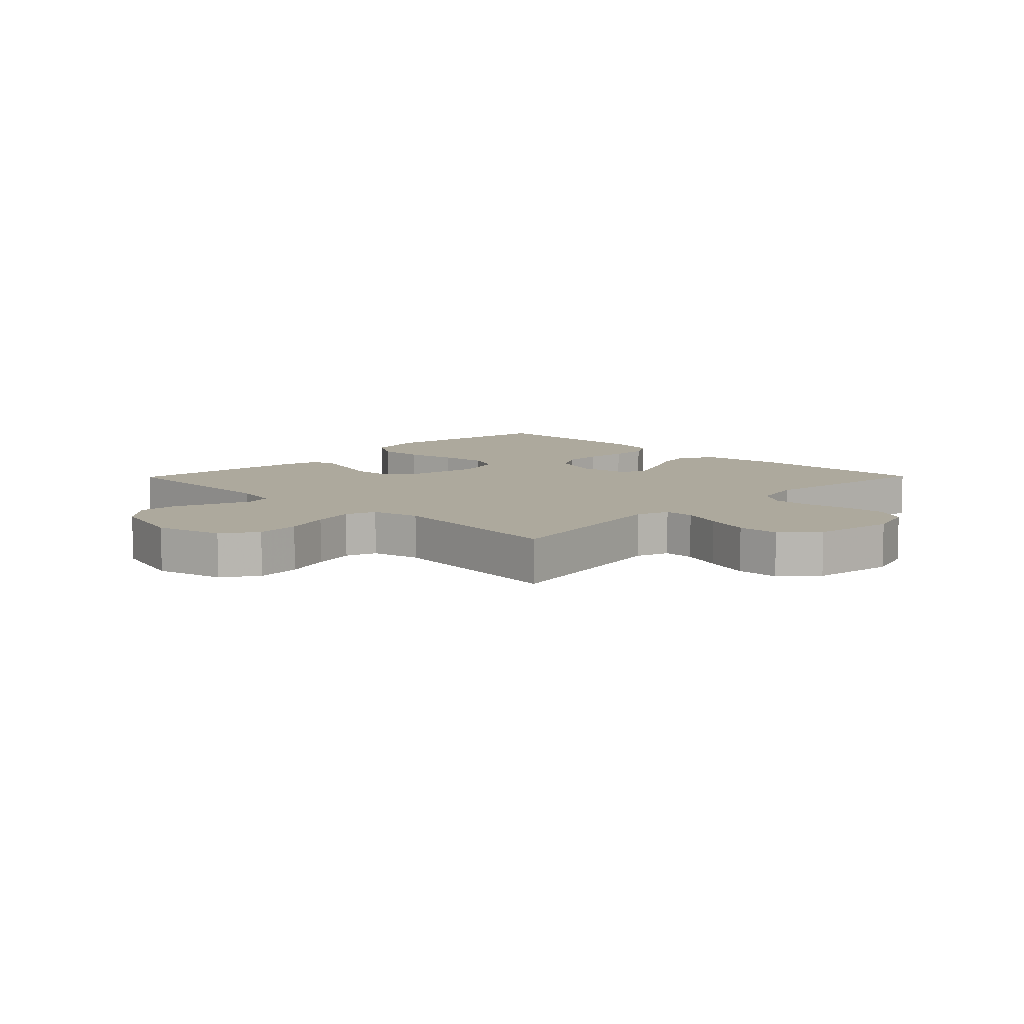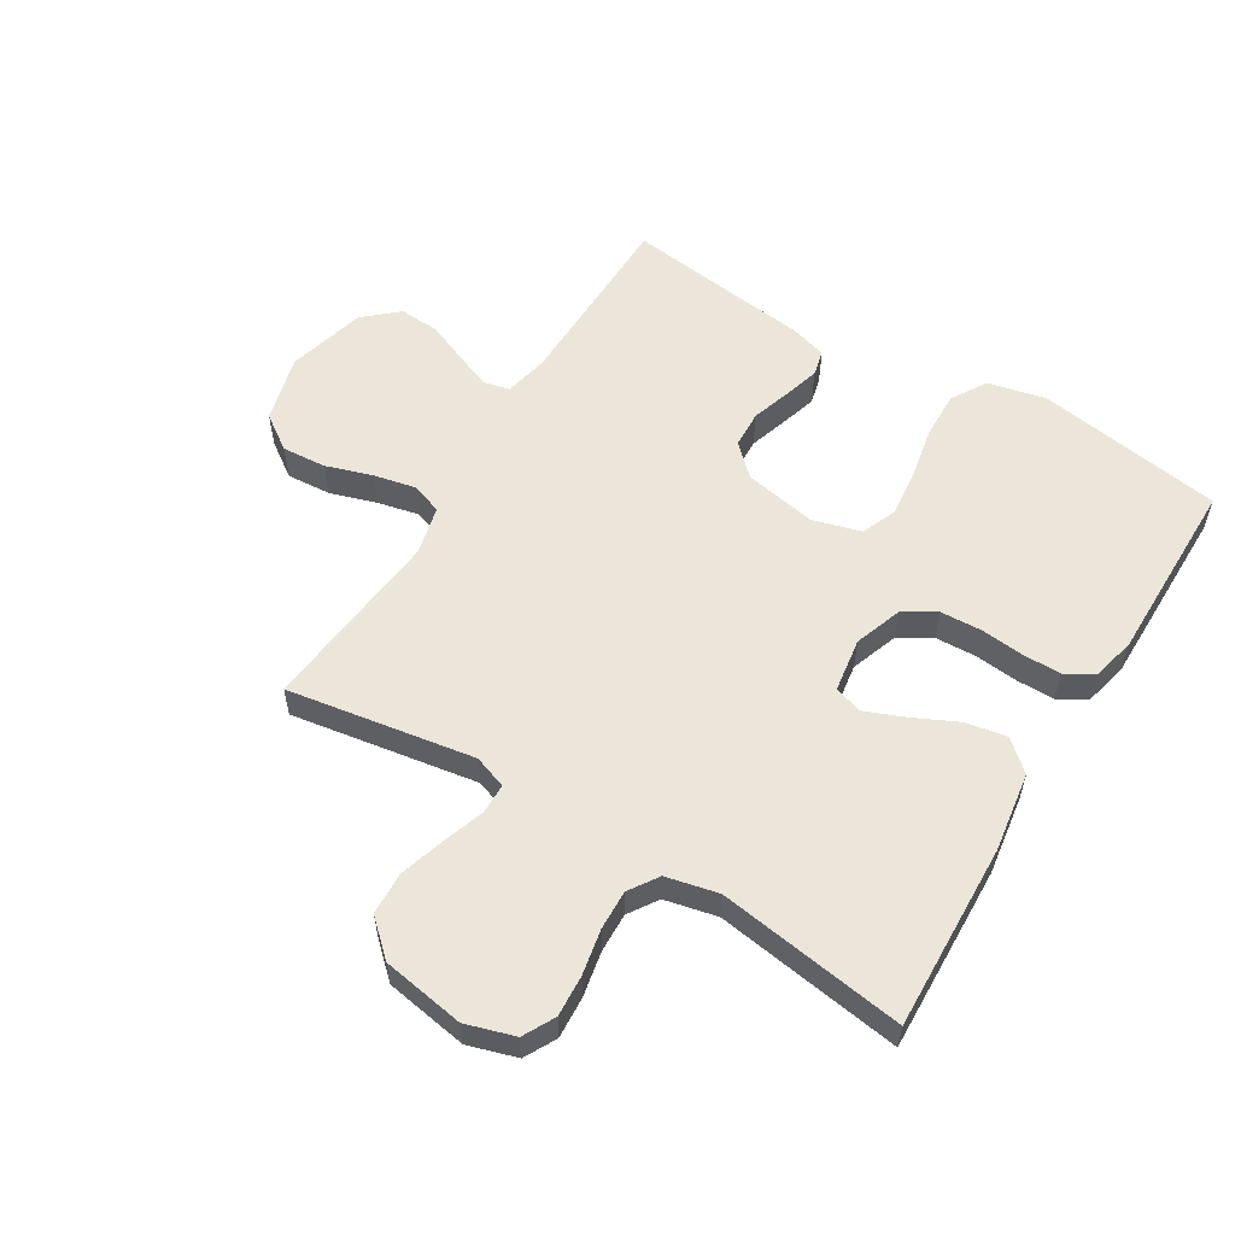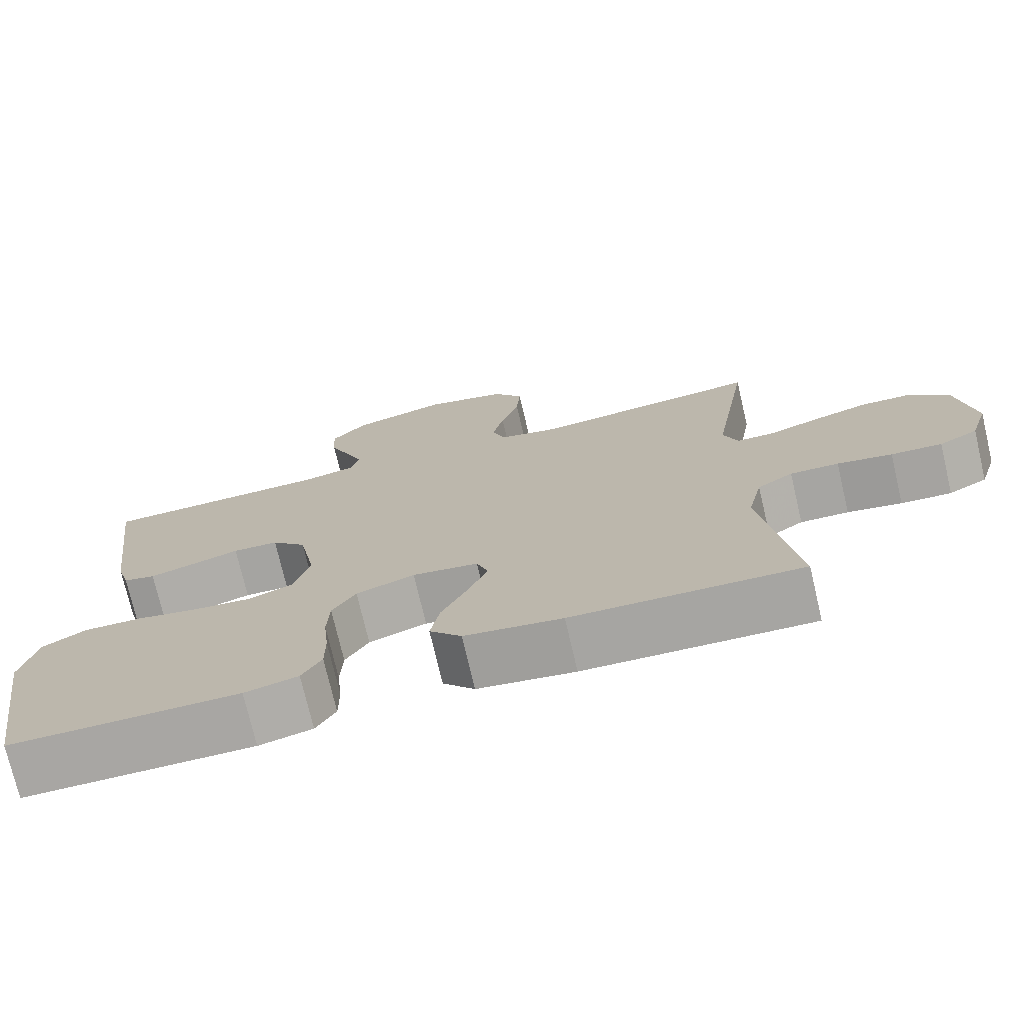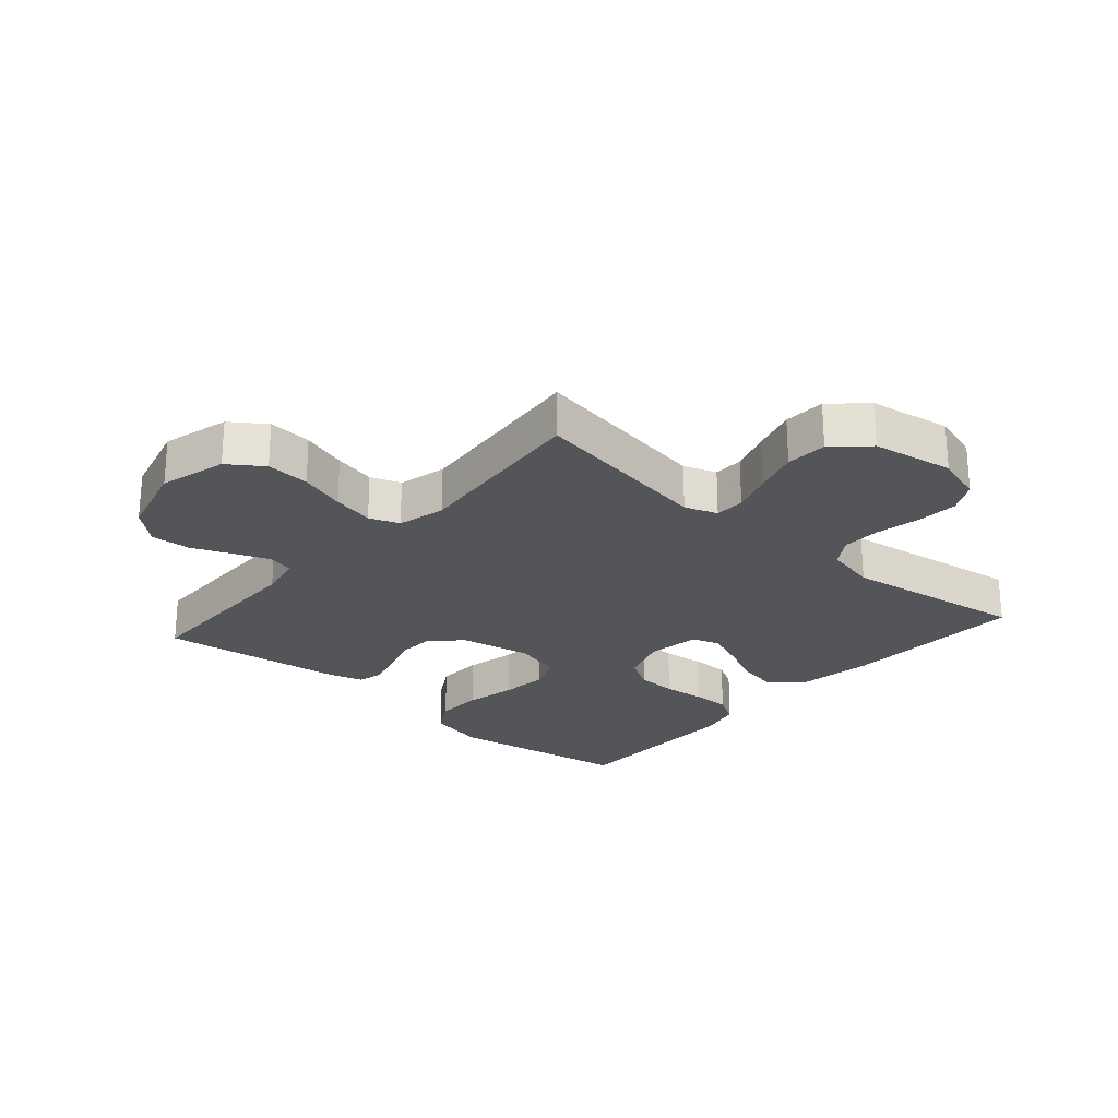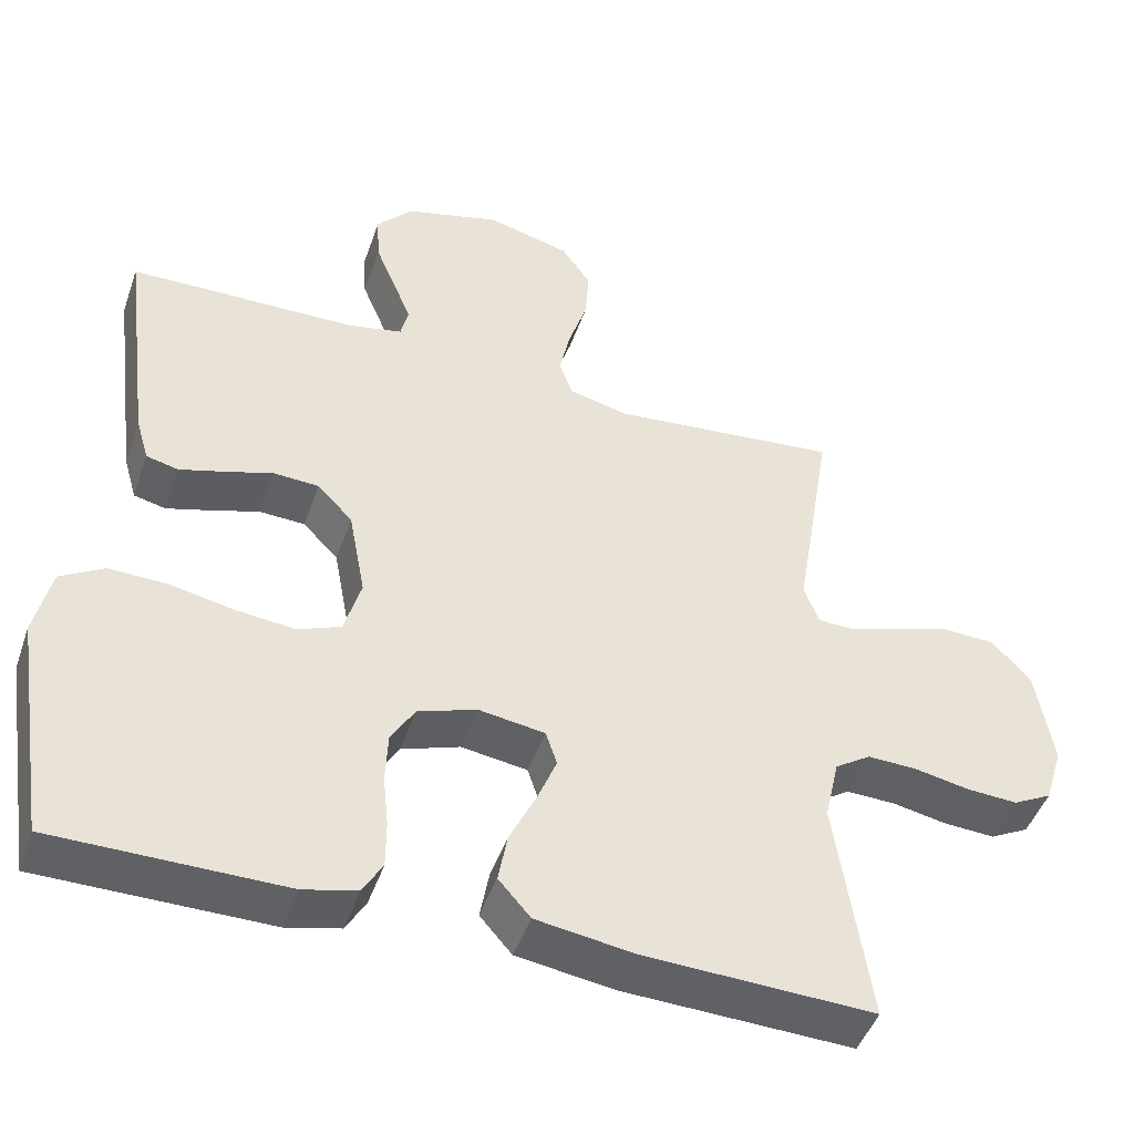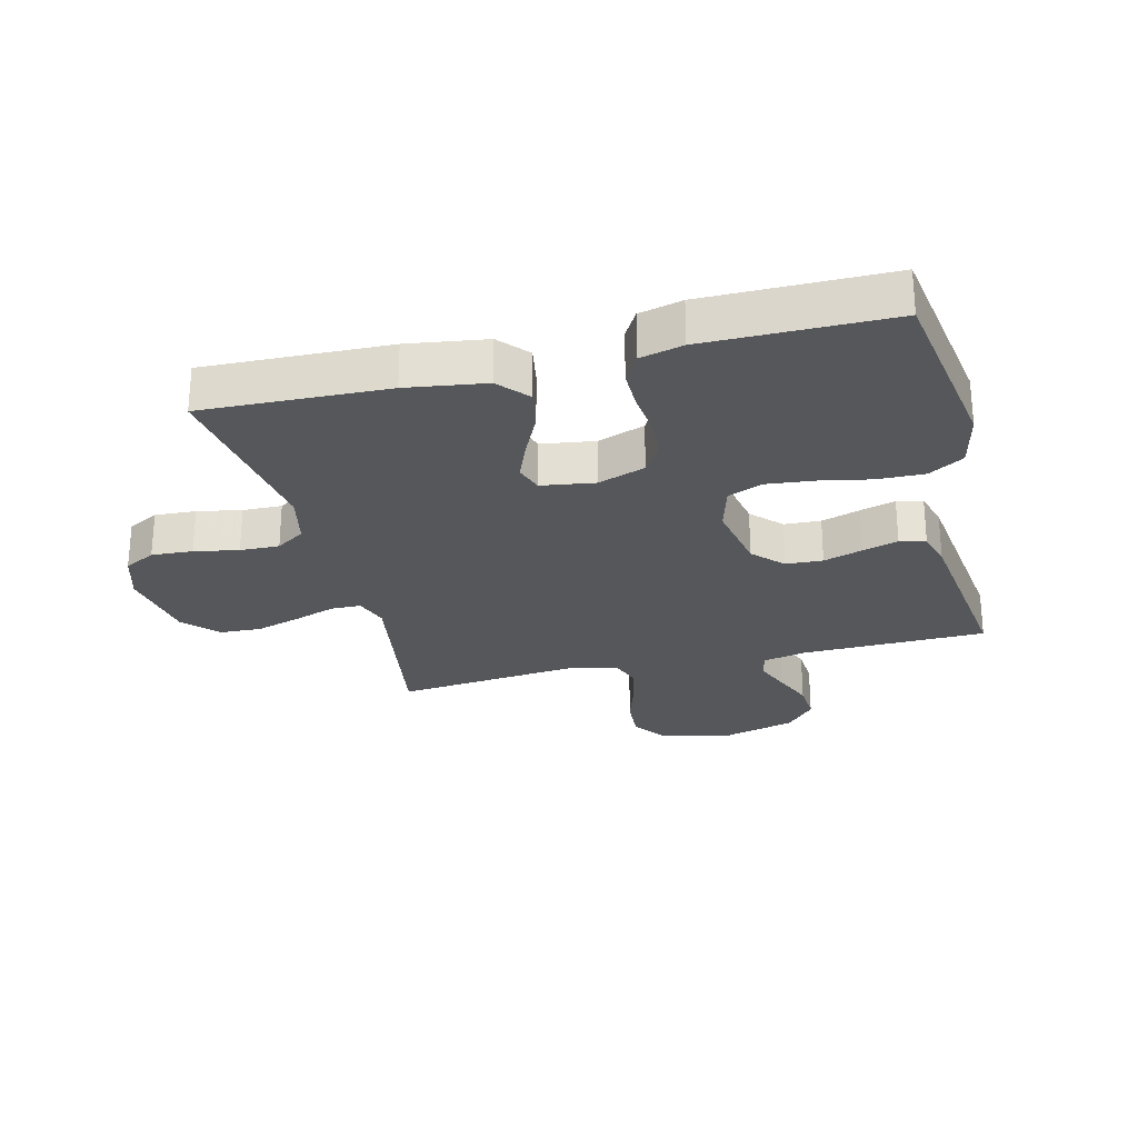
<metadata>
{"format":"obj","ext":"obj","renderer":"f3d","projection":"perspective","resolution":1024,"background":"white","views":[{"elev":8.8,"azim":44.5,"up":"+Y"},{"elev":56.7,"azim":121.4,"up":"+Y"},{"elev":-74.4,"azim":13.2,"up":"+Z"},{"elev":-24.6,"azim":48.7,"up":"+Y"},{"elev":-46.7,"azim":-18.8,"up":"+Z"},{"elev":-26.5,"azim":-165.9,"up":"+Y"}]}
</metadata>
<code>
v 0.5 0.07 -0.5
v 0.2 0.07 -0.489
v 0.072 0.07 -0.47
v 0.03 0.07 -0.422
v 0.042 0.07 -0.356
v 0.076 0.07 -0.285
v 0.102 0.07 -0.221
v 0.087 0.07 -0.176
v 0 0.07 -0.163
v -0.077 0.07 -0.19
v -0.108 0.07 -0.242
v -0.111 0.07 -0.308
v -0.104 0.07 -0.377
v -0.104 0.07 -0.439
v -0.13 0.07 -0.484
v -0.2 0.07 -0.501
v -0.5 0.07 -0.5
v -0.547 0.07 -0.2
v -0.526 0.07 -0.107
v -0.469 0.07 -0.073
v -0.393 0.07 -0.075
v -0.309 0.07 -0.092
v -0.232 0.07 -0.1
v -0.176 0.07 -0.077
v -0.154 0.07 0
v -0.176 0.07 0.117
v -0.222 0.07 0.165
v -0.282 0.07 0.168
v -0.345 0.07 0.148
v -0.403 0.07 0.131
v -0.445 0.07 0.141
v -0.462 0.07 0.2
v -0.5 0.07 0.5
v -0.2 0.07 0.505
v -0.129 0.07 0.52
v -0.119 0.07 0.562
v -0.142 0.07 0.62
v -0.169 0.07 0.685
v -0.173 0.07 0.75
v -0.126 0.07 0.803
v 0 0.07 0.837
v 0.109 0.07 0.808
v 0.148 0.07 0.752
v 0.143 0.07 0.681
v 0.119 0.07 0.606
v 0.104 0.07 0.538
v 0.122 0.07 0.489
v 0.2 0.07 0.47
v 0.5 0.07 0.5
v 0.451 0.07 0.2
v 0.47 0.07 0.147
v 0.519 0.07 0.146
v 0.586 0.07 0.169
v 0.659 0.07 0.191
v 0.727 0.07 0.188
v 0.778 0.07 0.133
v 0.8 0.07 0
v 0.776 0.07 -0.078
v 0.725 0.07 -0.105
v 0.658 0.07 -0.101
v 0.586 0.07 -0.087
v 0.522 0.07 -0.085
v 0.475 0.07 -0.116
v 0.456 0.07 -0.2
v 0.5 0 -0.5
v 0.2 0 -0.489
v 0.072 0 -0.47
v 0.03 0 -0.422
v 0.042 0 -0.356
v 0.076 0 -0.285
v 0.102 0 -0.221
v 0.087 0 -0.176
v 0 0 -0.163
v -0.077 0 -0.19
v -0.108 0 -0.242
v -0.111 0 -0.308
v -0.104 0 -0.377
v -0.104 0 -0.439
v -0.13 0 -0.484
v -0.2 0 -0.501
v -0.5 0 -0.5
v -0.547 0 -0.2
v -0.526 0 -0.107
v -0.469 0 -0.073
v -0.393 0 -0.075
v -0.309 0 -0.092
v -0.232 0 -0.1
v -0.176 0 -0.077
v -0.154 0 0
v -0.176 0 0.117
v -0.222 0 0.165
v -0.282 0 0.168
v -0.345 0 0.148
v -0.403 0 0.131
v -0.445 0 0.141
v -0.462 0 0.2
v -0.5 0 0.5
v -0.2 0 0.505
v -0.129 0 0.52
v -0.119 0 0.562
v -0.142 0 0.62
v -0.169 0 0.685
v -0.173 0 0.75
v -0.126 0 0.803
v 0 0 0.837
v 0.109 0 0.808
v 0.148 0 0.752
v 0.143 0 0.681
v 0.119 0 0.606
v 0.104 0 0.538
v 0.122 0 0.489
v 0.2 0 0.47
v 0.5 0 0.5
v 0.451 0 0.2
v 0.47 0 0.147
v 0.519 0 0.146
v 0.586 0 0.169
v 0.659 0 0.191
v 0.727 0 0.188
v 0.778 0 0.133
v 0.8 0 0
v 0.776 0 -0.078
v 0.725 0 -0.105
v 0.658 0 -0.101
v 0.586 0 -0.087
v 0.522 0 -0.085
v 0.475 0 -0.116
v 0.456 0 -0.2
f 58 59 60 61
f 58 61 62
f 57 58 62
f 56 57 62
f 55 56 62 63
f 52 53 54 55
f 48 49 50
f 47 48 50 51
f 42 43 44 45
f 42 45 46
f 41 42 46
f 40 41 46
f 37 38 39 40
f 36 37 40 46
f 35 36 46 47
f 31 32 33 34
f 28 29 30 31
f 28 31 34 35
f 19 20 21 22
f 19 22 23
f 18 19 23
f 17 18 23
f 16 17 23 24
f 12 13 14 15
f 11 12 15 16
f 3 4 5 6
f 3 6 7
f 64 1 2 3
f 63 64 3 7
f 52 55 63 7
f 28 35 47 51
f 27 28 51
f 26 27 51
f 25 26 51 52
f 11 16 24 25
f 10 11 25
f 9 10 25 52
f 8 9 52
f 7 8 52
f 125 124 123 122
f 126 125 122
f 126 122 121
f 126 121 120
f 127 126 120 119
f 119 118 117 116
f 114 113 112
f 115 114 112 111
f 109 108 107 106
f 110 109 106
f 110 106 105
f 110 105 104
f 104 103 102 101
f 110 104 101 100
f 111 110 100 99
f 98 97 96 95
f 95 94 93 92
f 99 98 95 92
f 86 85 84 83
f 87 86 83
f 87 83 82
f 87 82 81
f 88 87 81 80
f 79 78 77 76
f 80 79 76 75
f 70 69 68 67
f 71 70 67
f 67 66 65 128
f 71 67 128 127
f 71 127 119 116
f 115 111 99 92
f 115 92 91
f 115 91 90
f 116 115 90 89
f 89 88 80 75
f 89 75 74
f 116 89 74 73
f 116 73 72
f 116 72 71
f 1 65 66 2
f 2 66 67 3
f 3 67 68 4
f 4 68 69 5
f 5 69 70 6
f 6 70 71 7
f 7 71 72 8
f 8 72 73 9
f 9 73 74 10
f 10 74 75 11
f 11 75 76 12
f 12 76 77 13
f 13 77 78 14
f 14 78 79 15
f 15 79 80 16
f 16 80 81 17
f 17 81 82 18
f 18 82 83 19
f 19 83 84 20
f 20 84 85 21
f 21 85 86 22
f 22 86 87 23
f 23 87 88 24
f 24 88 89 25
f 25 89 90 26
f 26 90 91 27
f 27 91 92 28
f 28 92 93 29
f 29 93 94 30
f 30 94 95 31
f 31 95 96 32
f 32 96 97 33
f 33 97 98 34
f 34 98 99 35
f 35 99 100 36
f 36 100 101 37
f 37 101 102 38
f 38 102 103 39
f 39 103 104 40
f 40 104 105 41
f 41 105 106 42
f 42 106 107 43
f 43 107 108 44
f 44 108 109 45
f 45 109 110 46
f 46 110 111 47
f 47 111 112 48
f 48 112 113 49
f 49 113 114 50
f 50 114 115 51
f 51 115 116 52
f 52 116 117 53
f 53 117 118 54
f 54 118 119 55
f 55 119 120 56
f 56 120 121 57
f 57 121 122 58
f 58 122 123 59
f 59 123 124 60
f 60 124 125 61
f 61 125 126 62
f 62 126 127 63
f 63 127 128 64
f 64 128 65 1

</code>
